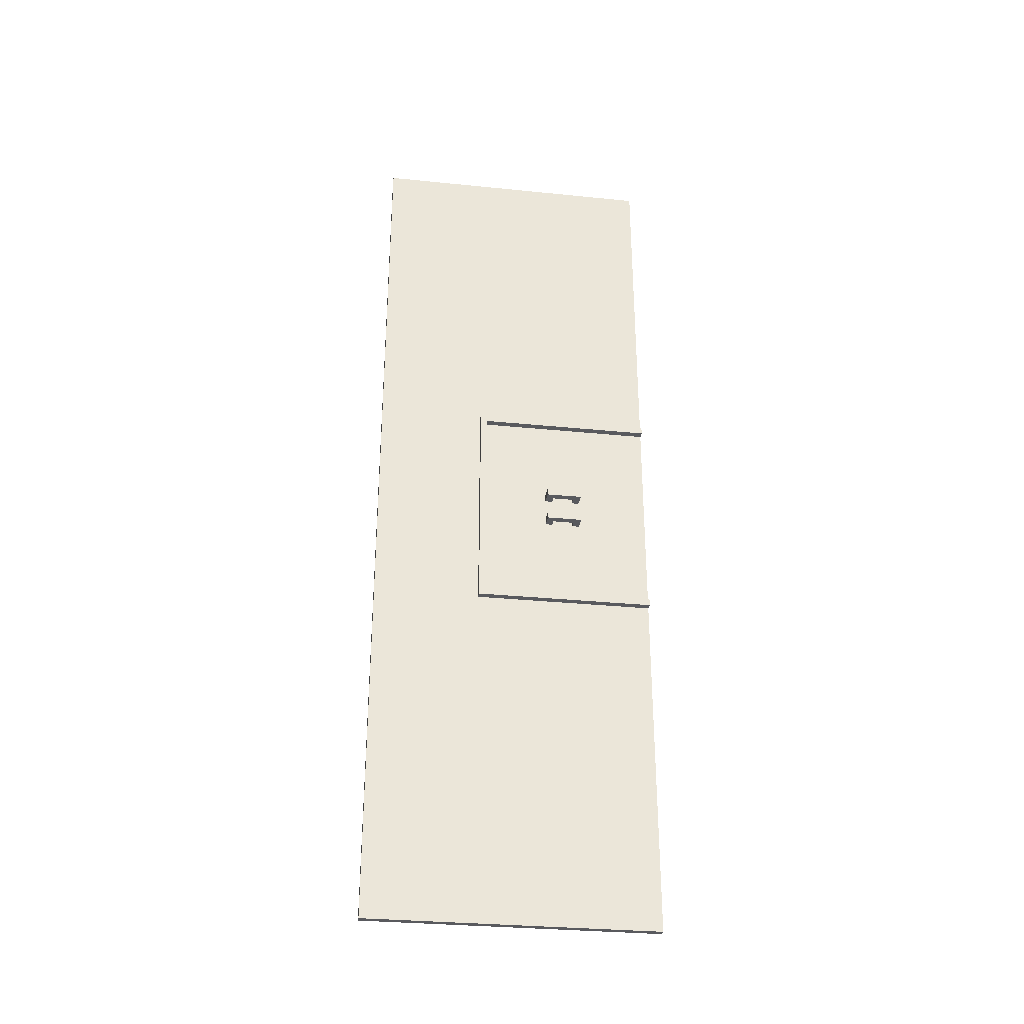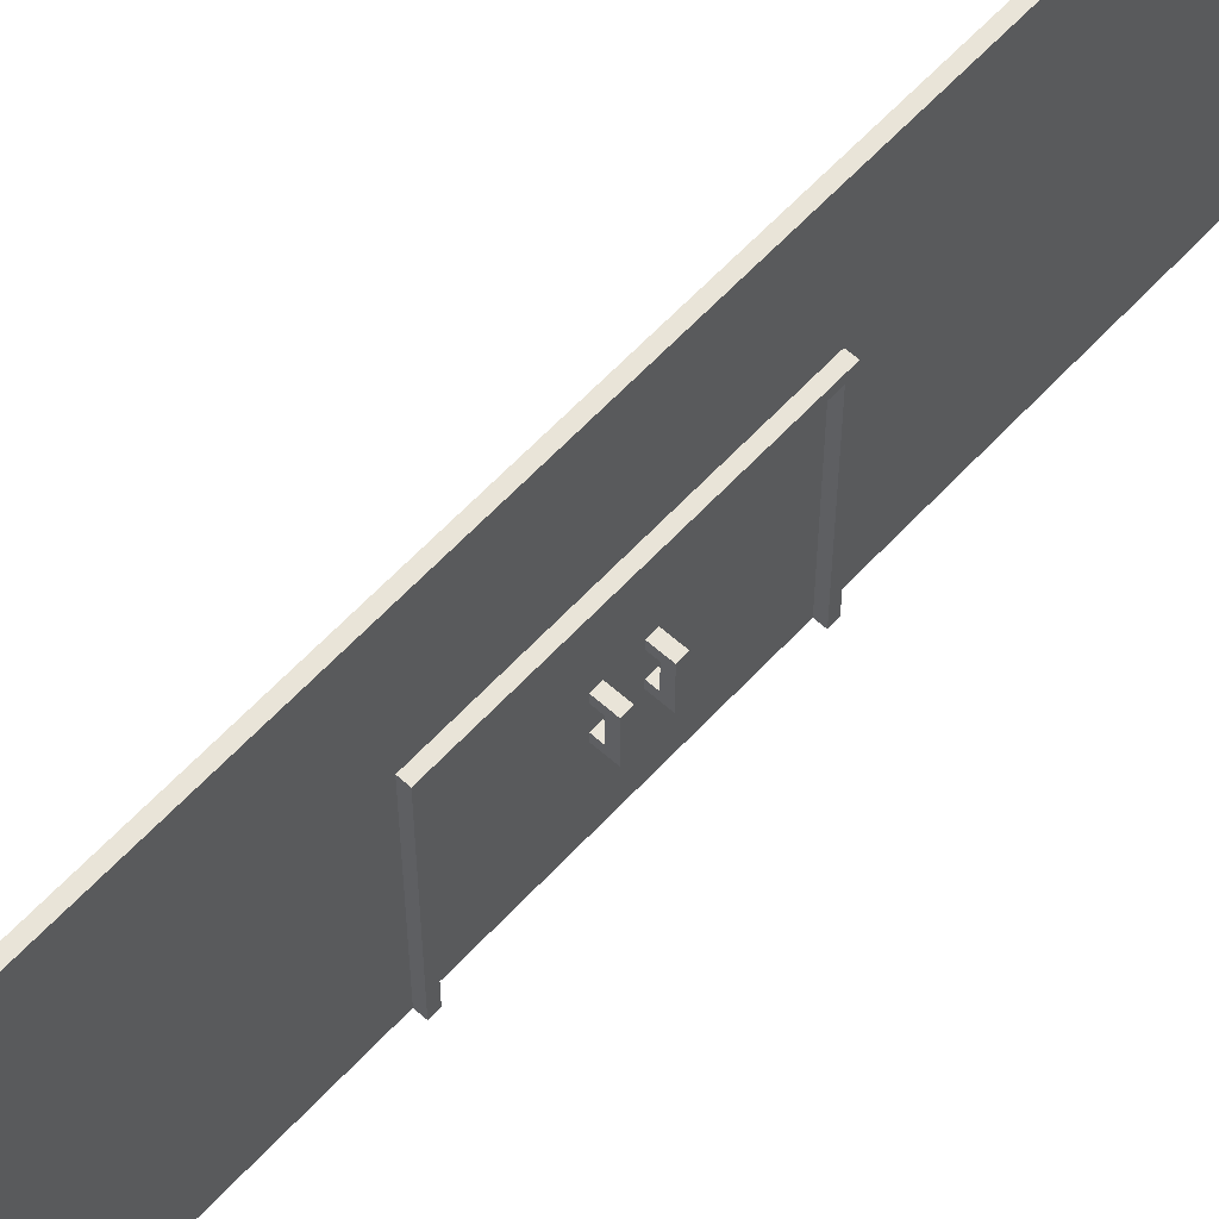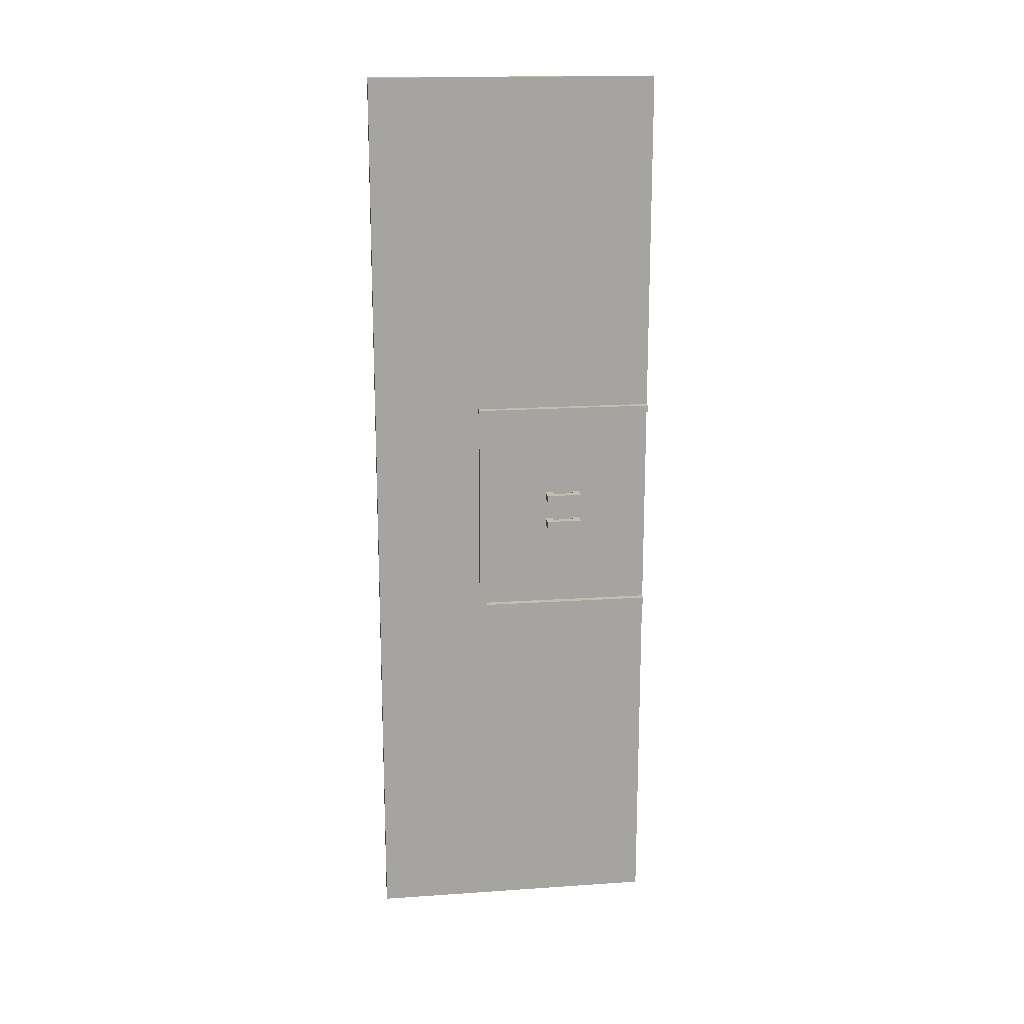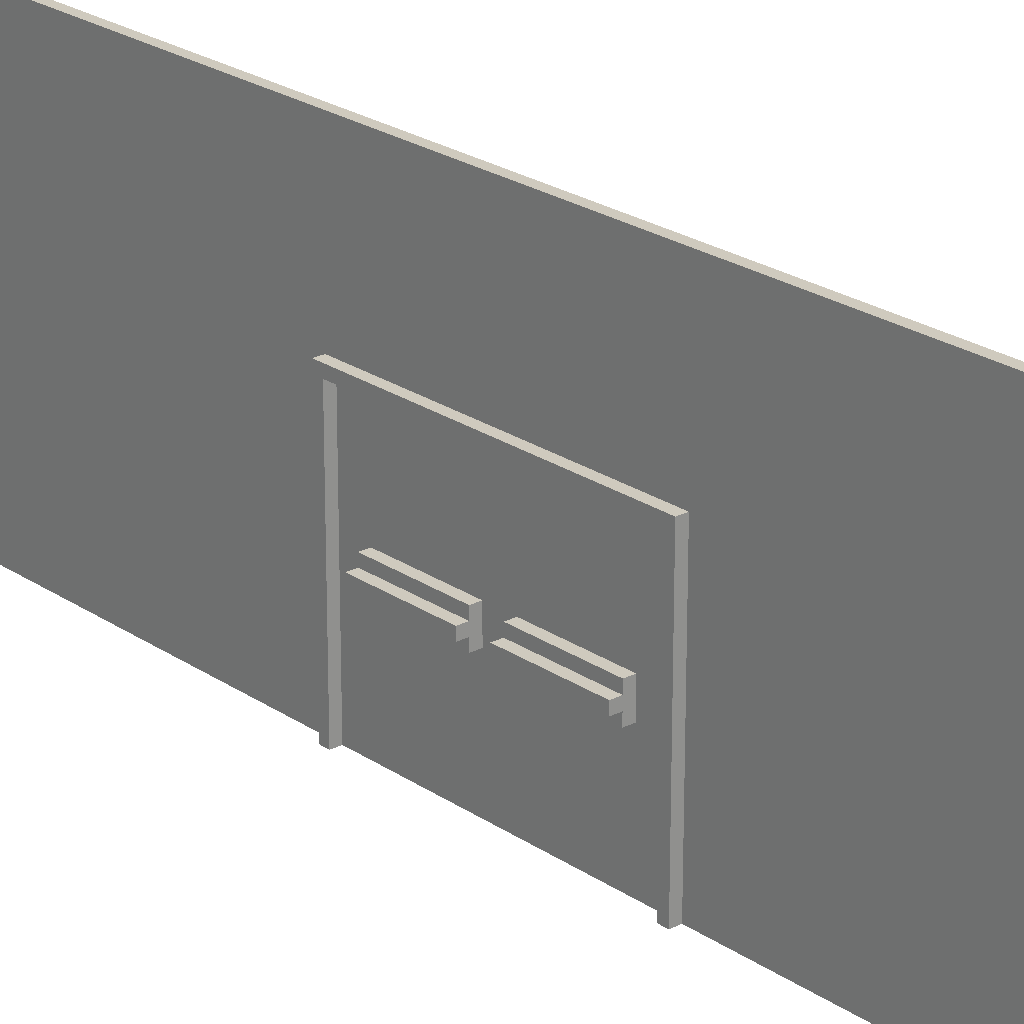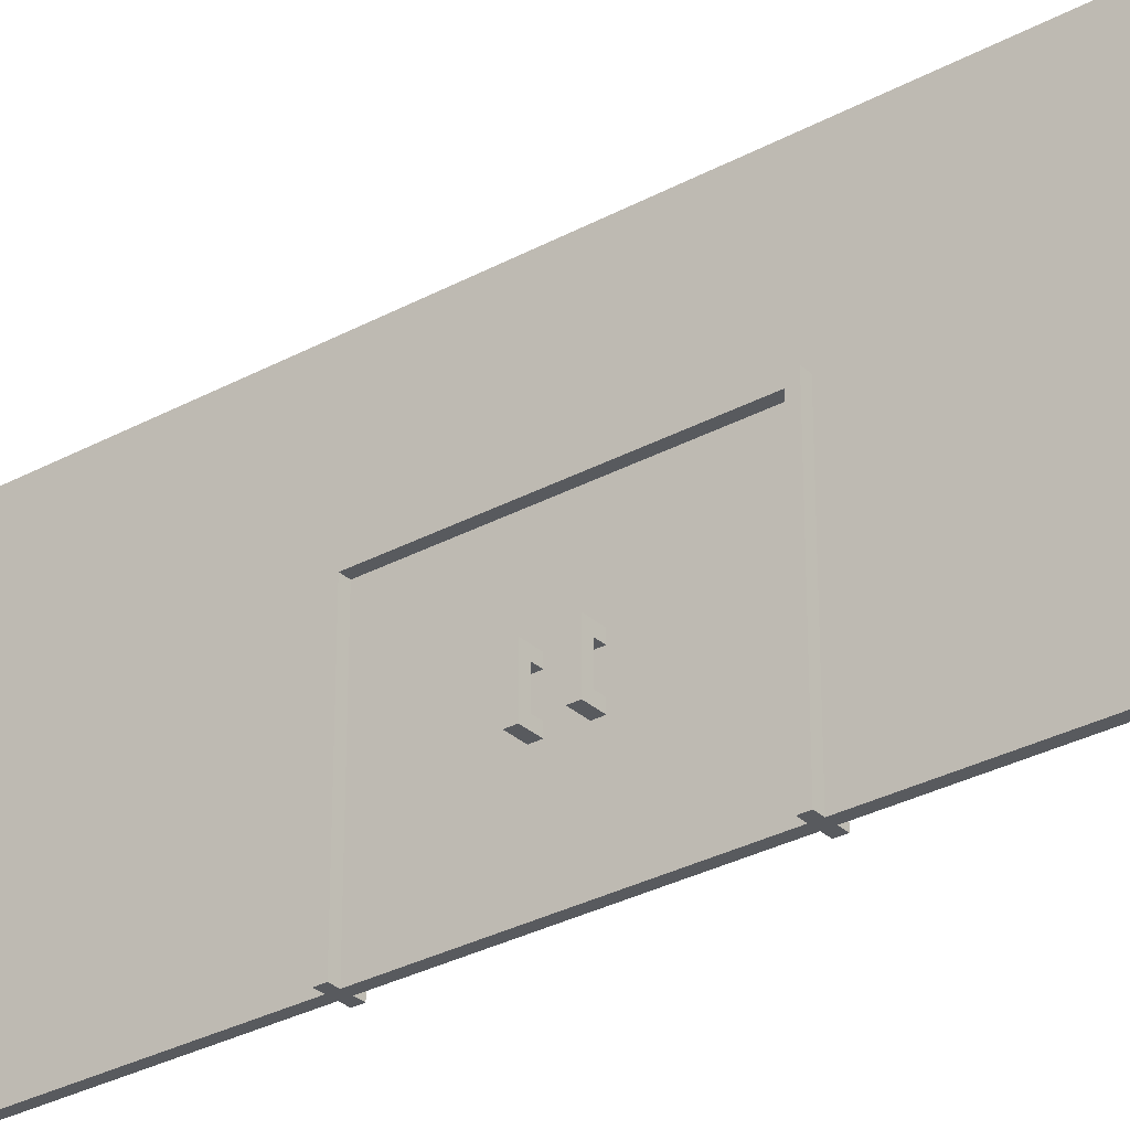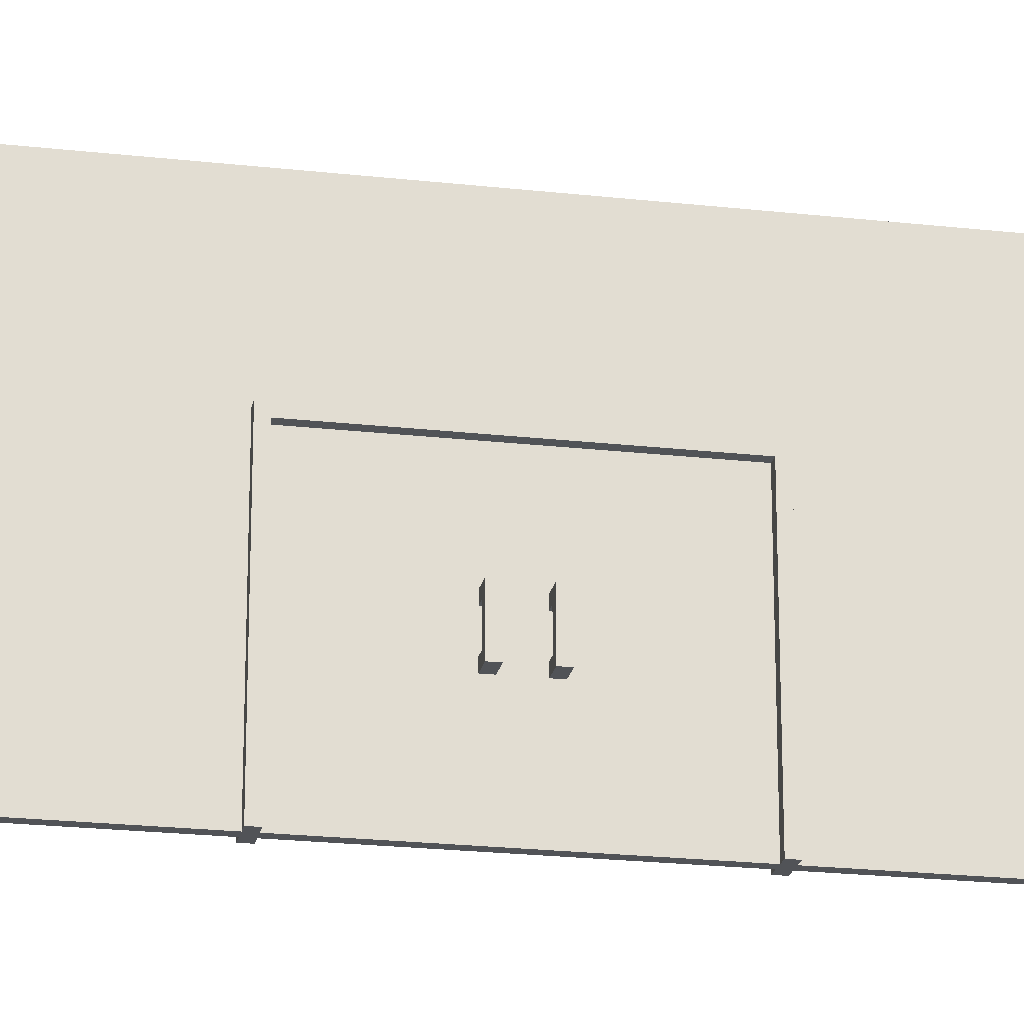
<metadata>
{"format":"obj","ext":"obj","renderer":"f3d","projection":"perspective","resolution":1024,"background":"white","views":[{"elev":-31.2,"azim":-98.2,"up":"+Z"},{"elev":60.7,"azim":-137.6,"up":"+Y"},{"elev":17.1,"azim":-97.8,"up":"+Z"},{"elev":23.2,"azim":138.9,"up":"+Y"},{"elev":-30.8,"azim":-52.0,"up":"+Y"},{"elev":-22.0,"azim":-101.2,"up":"+Y"}]}
</metadata>
<code>
v -42 10 3
v -42 10 2
v -42 10 -1
v -42 10 -2
v -42 15 3
v -42 15 2
v -42 15 -1
v -42 15 -2
v -41 0 16
v -41 0 15
v -41 0 -14
v -41 0 -15
v -41 24 15
v -41 24 -14
v -41 25 16
v -41 25 -15
v -40 0 63
v -40 0 16
v -40 0 15
v -40 0 -14
v -40 0 -15
v -40 0 -63
v -40 10 3
v -40 10 2
v -40 10 -1
v -40 10 -2
v -40 11 3
v -40 11 2
v -40 11 -1
v -40 11 -2
v -40 14 3
v -40 14 2
v -40 14 -1
v -40 14 -2
v -40 15 3
v -40 15 2
v -40 15 -1
v -40 15 -2
v -40 24 15
v -40 24 -14
v -40 25 16
v -40 25 -15
v -40 40 63
v -40 40 -63
v -41 11 3
v -41 11 2
v -41 11 -1
v -41 11 -2
v -41 14 3
v -41 14 2
v -41 14 -1
v -41 14 -2
v -39 0 63
v -39 0 16
v -39 0 15
v -39 0 -14
v -39 0 -15
v -39 0 -63
v -39 11 12
v -39 11 2
v -39 11 -1
v -39 11 -11
v -39 14 12
v -39 14 2
v -39 14 -1
v -39 14 -11
v -39 24 15
v -39 24 -14
v -39 25 16
v -39 25 -15
v -39 40 63
v -39 40 -63
v -38 0 16
v -38 0 15
v -38 0 -14
v -38 0 -15
v -38 11 12
v -38 11 2
v -38 11 -1
v -38 11 -11
v -38 12 12
v -38 12 2
v -38 12 -1
v -38 12 -11
v -38 13 12
v -38 13 2
v -38 13 -1
v -38 13 -11
v -38 14 12
v -38 14 2
v -38 14 -1
v -38 14 -11
v -38 24 15
v -38 24 -14
v -38 25 16
v -38 25 -15
v -37 12 12
v -37 12 2
v -37 12 -1
v -37 12 -11
v -37 13 12
v -37 13 2
v -37 13 -1
v -37 13 -11
v -40 0 63
v -40 40 63
v -39 0 63
v -39 40 63
v -41 0 16
v -41 25 16
v -40 0 16
v -40 25 16
v -39 0 16
v -39 25 16
v -38 0 16
v -38 25 16
v -39 11 12
v -39 14 12
v -38 11 12
v -38 12 12
v -38 13 12
v -38 14 12
v -37 12 12
v -37 13 12
v -42 10 3
v -42 15 3
v -41 11 3
v -41 14 3
v -40 10 3
v -40 11 3
v -40 14 3
v -40 15 3
v -42 10 -1
v -42 15 -1
v -41 11 -1
v -41 14 -1
v -40 10 -1
v -40 11 -1
v -40 14 -1
v -40 15 -1
v -39 11 -1
v -39 14 -1
v -38 11 -1
v -38 12 -1
v -38 13 -1
v -38 14 -1
v -37 12 -1
v -37 13 -1
v -41 0 -14
v -41 24 -14
v -40 0 -14
v -40 24 -14
v -39 0 -14
v -39 24 -14
v -38 0 -14
v -38 24 -14
v -41 0 15
v -41 24 15
v -40 0 15
v -40 24 15
v -39 0 15
v -39 24 15
v -38 0 15
v -38 24 15
v -42 10 2
v -42 15 2
v -41 11 2
v -41 14 2
v -40 10 2
v -40 11 2
v -40 14 2
v -40 15 2
v -39 11 2
v -39 14 2
v -38 11 2
v -38 12 2
v -38 13 2
v -38 14 2
v -37 12 2
v -37 13 2
v -42 10 -2
v -42 15 -2
v -41 11 -2
v -41 14 -2
v -40 10 -2
v -40 11 -2
v -40 14 -2
v -40 15 -2
v -39 11 -11
v -39 14 -11
v -38 11 -11
v -38 12 -11
v -38 13 -11
v -38 14 -11
v -37 12 -11
v -37 13 -11
v -41 0 -15
v -41 25 -15
v -40 0 -15
v -40 25 -15
v -39 0 -15
v -39 25 -15
v -38 0 -15
v -38 25 -15
v -40 0 -63
v -40 40 -63
v -39 0 -63
v -39 40 -63
v -40 0 63
v -39 0 63
v -41 0 16
v -40 0 16
v -39 0 16
v -38 0 16
v -41 0 15
v -40 0 15
v -39 0 15
v -38 0 15
v -41 0 -14
v -40 0 -14
v -39 0 -14
v -38 0 -14
v -41 0 -15
v -40 0 -15
v -39 0 -15
v -38 0 -15
v -40 0 -63
v -39 0 -63
v -42 10 3
v -40 10 3
v -42 10 2
v -40 10 2
v -42 10 -1
v -40 10 -1
v -42 10 -2
v -40 10 -2
v -39 11 12
v -38 11 12
v -39 11 2
v -38 11 2
v -39 11 -1
v -38 11 -1
v -39 11 -11
v -38 11 -11
v -38 12 12
v -37 12 12
v -38 12 2
v -37 12 2
v -38 12 -1
v -37 12 -1
v -38 12 -11
v -37 12 -11
v -41 14 3
v -40 14 3
v -41 14 2
v -40 14 2
v -41 14 -1
v -40 14 -1
v -41 14 -2
v -40 14 -2
v -41 24 15
v -40 24 15
v -39 24 15
v -38 24 15
v -41 24 -14
v -40 24 -14
v -39 24 -14
v -38 24 -14
v -41 11 3
v -40 11 3
v -41 11 2
v -40 11 2
v -41 11 -1
v -40 11 -1
v -41 11 -2
v -40 11 -2
v -38 13 12
v -37 13 12
v -38 13 2
v -37 13 2
v -38 13 -1
v -37 13 -1
v -38 13 -11
v -37 13 -11
v -39 14 12
v -38 14 12
v -39 14 2
v -38 14 2
v -39 14 -1
v -38 14 -1
v -39 14 -11
v -38 14 -11
v -42 15 3
v -40 15 3
v -42 15 2
v -40 15 2
v -42 15 -1
v -40 15 -1
v -42 15 -2
v -40 15 -2
v -41 25 16
v -40 25 16
v -39 25 16
v -38 25 16
v -41 25 -15
v -40 25 -15
v -39 25 -15
v -38 25 -15
v -40 40 63
v -39 40 63
v -40 40 -63
v -39 40 -63
f 5 2 1
f 6 2 5
f 7 4 3
f 8 4 7
f 13 10 9
f 14 12 11
f 15 13 9
f 15 14 13
f 16 12 14
f 16 14 15
f 23 20 19
f 24 20 23
f 25 20 24
f 26 20 25
f 27 23 19
f 28 25 24
f 29 25 28
f 30 20 26
f 31 29 28
f 31 30 29
f 31 27 19
f 31 28 27
f 32 30 31
f 33 30 32
f 34 20 30
f 34 30 33
f 35 31 19
f 36 33 32
f 37 33 36
f 38 20 34
f 39 35 19
f 39 38 37
f 39 37 36
f 39 36 35
f 40 20 38
f 40 38 39
f 41 18 17
f 42 22 21
f 43 41 17
f 43 42 41
f 44 22 42
f 44 42 43
f 45 46 49
f 49 46 50
f 47 48 51
f 51 48 52
f 55 56 59
f 59 56 60
f 60 56 61
f 61 56 62
f 55 59 63
f 60 61 64
f 64 61 65
f 62 56 66
f 64 65 67
f 65 66 67
f 55 63 67
f 63 64 67
f 66 56 68
f 67 66 68
f 53 54 69
f 57 58 70
f 53 69 71
f 69 70 71
f 70 58 72
f 71 70 72
f 77 78 81
f 81 78 82
f 79 80 83
f 83 80 84
f 85 86 89
f 89 86 90
f 87 88 91
f 91 88 92
f 73 74 93
f 75 76 94
f 73 93 95
f 93 94 95
f 94 76 96
f 95 94 96
f 97 98 101
f 101 98 102
f 99 100 103
f 103 100 104
f 107 106 105
f 108 106 107
f 111 110 109
f 112 110 111
f 115 114 113
f 116 114 115
f 119 118 117
f 120 118 119
f 121 118 120
f 122 118 121
f 123 121 120
f 124 121 123
f 127 126 125
f 128 126 127
f 129 127 125
f 130 127 129
f 131 126 128
f 132 126 131
f 135 134 133
f 136 134 135
f 137 135 133
f 138 135 137
f 139 134 136
f 140 134 139
f 143 142 141
f 144 142 143
f 145 142 144
f 146 142 145
f 147 145 144
f 148 145 147
f 151 150 149
f 152 150 151
f 155 154 153
f 156 154 155
f 157 158 159
f 159 158 160
f 161 162 163
f 163 162 164
f 165 166 167
f 167 166 168
f 165 167 169
f 169 167 170
f 168 166 171
f 171 166 172
f 173 174 175
f 175 174 176
f 176 174 177
f 177 174 178
f 176 177 179
f 179 177 180
f 181 182 183
f 183 182 184
f 181 183 185
f 185 183 186
f 184 182 187
f 187 182 188
f 189 190 191
f 191 190 192
f 192 190 193
f 193 190 194
f 192 193 195
f 195 193 196
f 197 198 199
f 199 198 200
f 201 202 203
f 203 202 204
f 205 206 207
f 207 206 208
f 212 210 209
f 213 210 212
f 215 212 211
f 216 213 212
f 216 212 215
f 217 214 213
f 217 213 216
f 218 214 217
f 220 217 216
f 221 217 220
f 223 220 219
f 224 221 220
f 224 220 223
f 225 222 221
f 225 221 224
f 226 222 225
f 227 225 224
f 228 225 227
f 231 230 229
f 232 230 231
f 235 234 233
f 236 234 235
f 239 238 237
f 240 238 239
f 243 242 241
f 244 242 243
f 247 246 245
f 248 246 247
f 251 250 249
f 252 250 251
f 255 254 253
f 256 254 255
f 259 258 257
f 260 258 259
f 265 262 261
f 266 262 265
f 267 264 263
f 268 264 267
f 269 270 271
f 271 270 272
f 273 274 275
f 275 274 276
f 277 278 279
f 279 278 280
f 281 282 283
f 283 282 284
f 285 286 287
f 287 286 288
f 289 290 291
f 291 290 292
f 293 294 295
f 295 294 296
f 297 298 299
f 299 298 300
f 301 302 305
f 305 302 306
f 303 304 307
f 307 304 308
f 309 310 311
f 311 310 312

</code>
